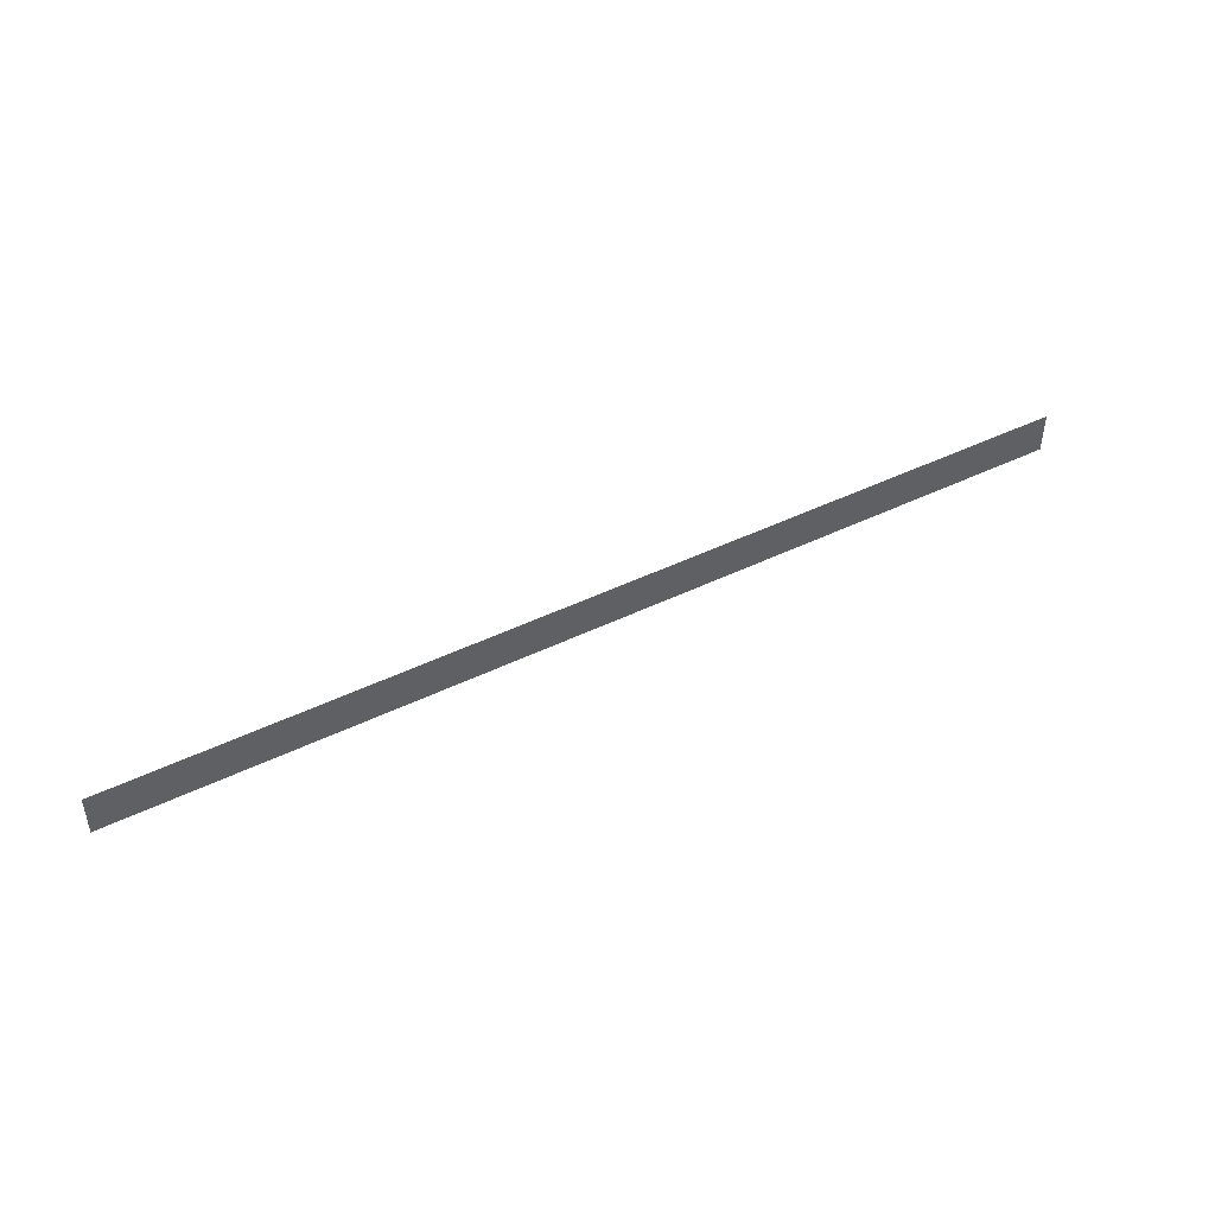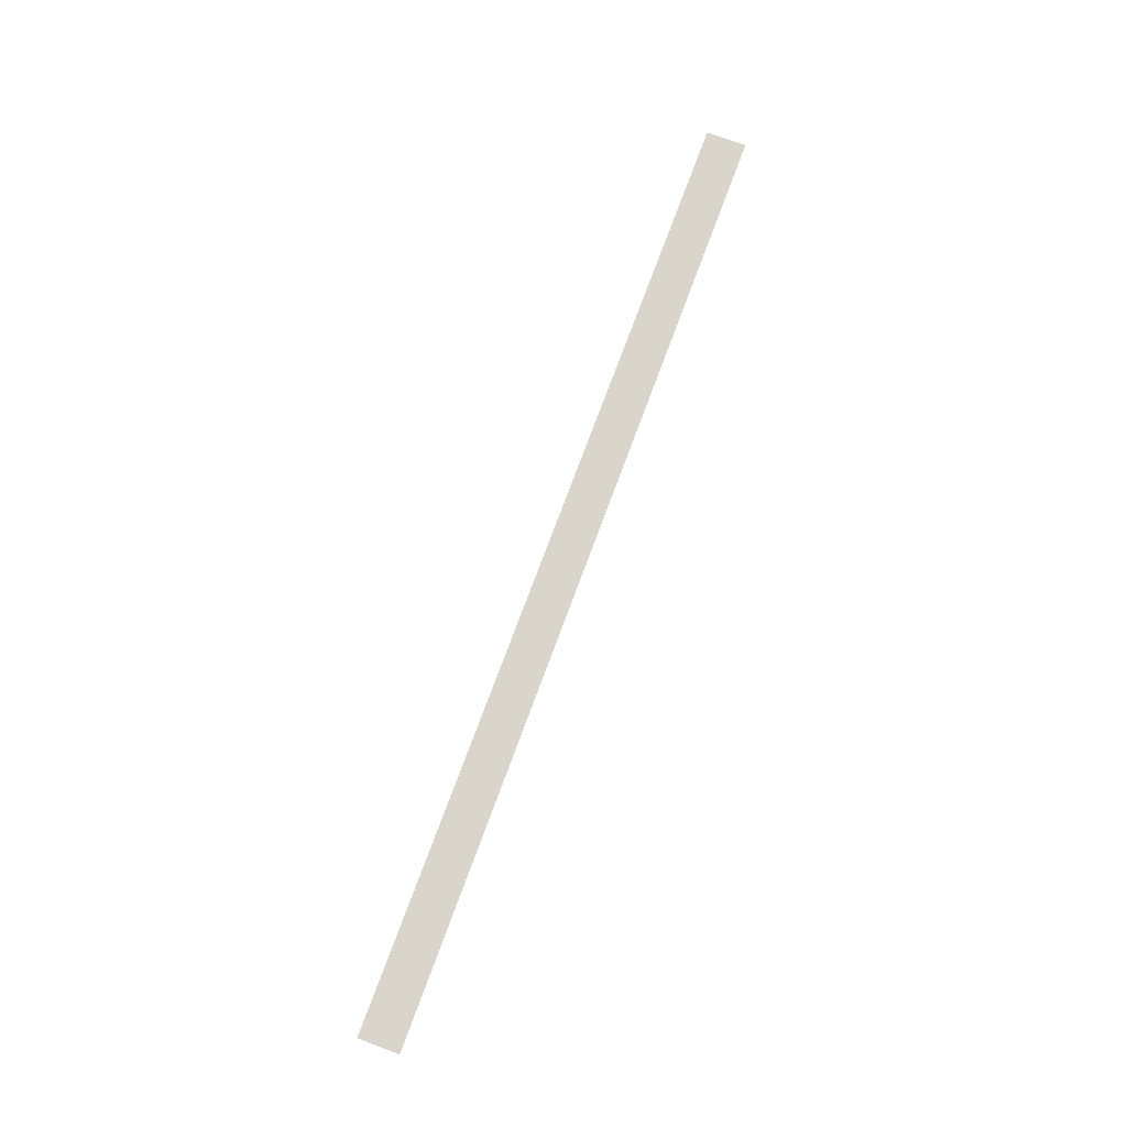
<metadata>
{"format":"obj","ext":"obj","renderer":"f3d","projection":"perspective","resolution":1024,"background":"white","views":[{"elev":45.3,"azim":-29.4,"up":"+Z"},{"elev":74.7,"azim":-69.7,"up":"+Y"}]}
</metadata>
<code>
o #ID2648
v -0.9136 0.01393 -0.302
v -0.8574 0.01393 -0.3044
v -0.8574 0.01393 -0.302
v -0.9136 0.01393 -0.3044
v -0.9136 0.01393 -0.3044
v -0.9136 0.01393 -0.302
v -0.8574 0.01393 -0.3044
v -0.8574 0.01393 -0.302
f 1 2 3
f 2 1 4
f 5 6 7
f 8 7 6

</code>
